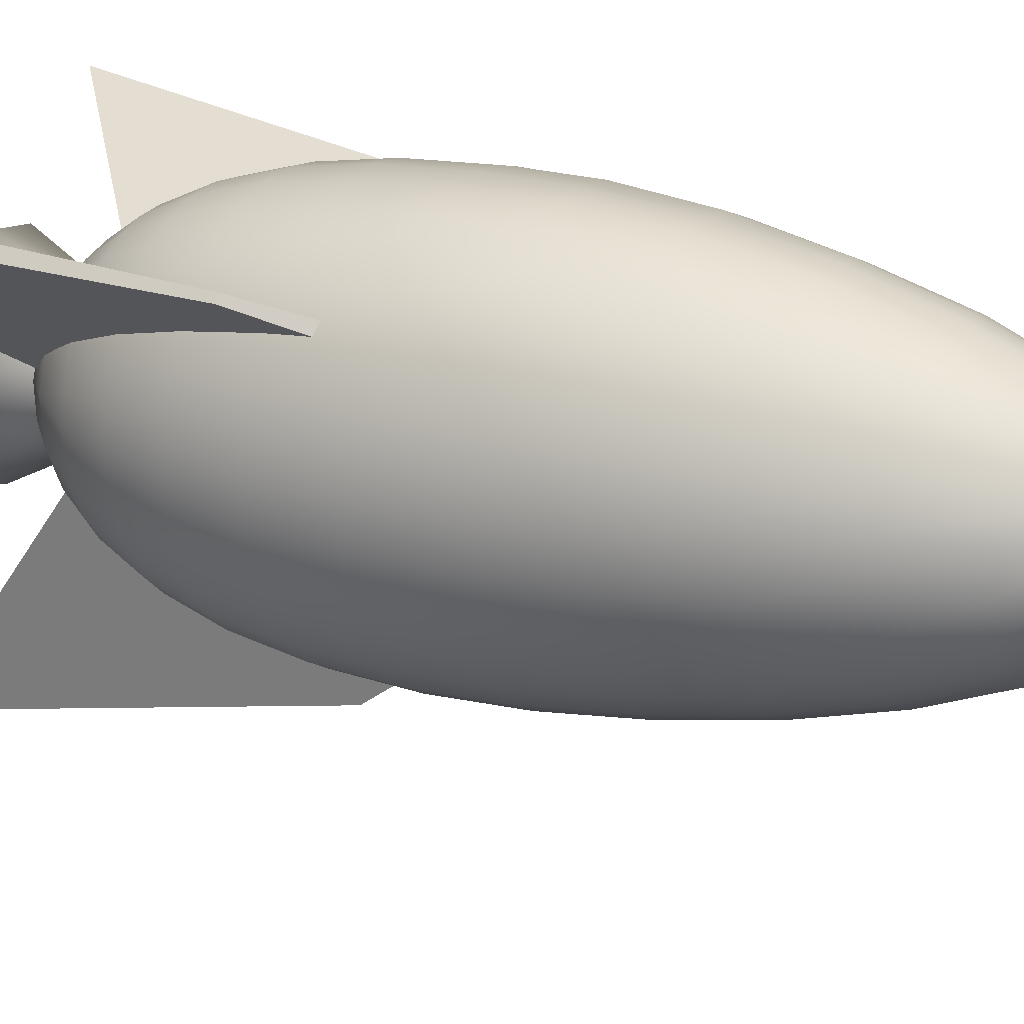
<metadata>
{"format":"obj","ext":"obj","renderer":"f3d","projection":"perspective","resolution":1024,"background":"white","views":[{"elev":19.4,"azim":117.5,"up":"+Z"}]}
</metadata>
<code>
o Rocket
v 0.1806 0.8245 -0.3024
v 0.05404 2.869 -0.5279
v 0.05387 -0.1582 -1.615
v 0.02217 1.955 -1.199
v -0.1806 0.8245 -0.3024
v -0.05404 2.869 -0.5279
v -0.05387 -0.1582 -1.615
v -0.02217 1.955 -1.199
v 0.1283 0.8245 0.3569
v 0.3862 2.869 0.3746
v 1.296 -0.1582 0.9702
v 0.9653 1.955 0.7157
v 0.3261 0.8245 0.05485
v 0.4454 2.869 0.2842
v 1.355 -0.1582 0.88
v 0.9895 1.955 0.6787
v 1.1e-05 4.712 -0.5753
v -1.1e-05 4.325 -0.7236
v 1.2e-05 3.867 -0.8442
v -1.3e-05 3.379 -0.9328
v -1.2e-05 2.896 -0.9863
v 0 2.441 -1.003
v 1.1e-05 2.027 -0.981
v 0.01819 5.231 -0.2134
v -0.03633 5.004 -0.3993
v -0.1063 4.712 -0.5647
v -0.1357 4.326 -0.71
v -0.1601 3.867 -0.8282
v -0.1784 3.379 -0.9151
v -0.1898 2.896 -0.9675
v -0.1939 2.442 -0.9834
v -0.1904 2.027 -0.9621
v -0.1616 1.343 -0.8123
v -0.1375 1.08 -0.6892
v -0.05477 0.876 -0.5525
v -0.1777 4.997 -0.3625
v -0.2663 4.327 -0.6698
v -0.3141 3.868 -0.781
v -0.35 3.38 -0.8626
v -0.3724 2.897 -0.9118
v -0.3803 2.442 -0.9265
v -0.3735 2.028 -0.9063
v -0.3171 1.344 -0.7649
v -0.2698 1.08 -0.6489
v -0.212 0.8729 -0.5081
v -0.1461 0.7232 -0.3479
v -0.03695 0.6328 -0.1874
v -0.2553 4.724 -0.5071
v -0.3866 4.328 -0.6046
v -0.456 3.87 -0.7043
v -0.508 3.381 -0.7774
v -0.5405 2.898 -0.8213
v -0.5521 2.443 -0.8342
v -0.5422 2.028 -0.8157
v -0.5111 1.661 -0.7665
v -0.4603 1.344 -0.6882
v -0.3916 1.081 -0.5836
v -0.2356 0.7225 -0.296
v -0.3853 4.717 -0.413
v -0.492 4.331 -0.5168
v -0.5804 3.873 -0.6009
v -0.6468 3.383 -0.6625
v -0.688 2.9 -0.6993
v -0.7026 2.444 -0.7099
v -0.69 2.029 -0.6939
v -0.6505 1.662 -0.6517
v -0.5858 1.344 -0.5847
v -0.4984 1.081 -0.4957
v -0.3425 0.8706 -0.4318
v -0.1402 5.232 -0.1457
v -0.2935 5.004 -0.2588
v -0.5785 4.334 -0.4098
v -0.6824 3.875 -0.4751
v -0.7604 3.386 -0.5227
v -0.8091 2.901 -0.5507
v -0.8263 2.446 -0.5585
v -0.8113 2.031 -0.5453
v -0.7649 1.662 -0.5117
v -0.6889 1.345 -0.4589
v -0.5861 1.081 -0.3885
v -0.3416 0.7254 -0.1774
v -0.3458 5.003 -0.1692
v -0.4857 4.726 -0.2727
v -0.6428 4.337 -0.2877
v -0.7583 3.878 -0.3315
v -0.8449 3.388 -0.3631
v -0.899 2.903 -0.3814
v -0.9181 2.447 -0.3857
v -0.9015 2.032 -0.3759
v -0.85 1.663 -0.3521
v -0.7654 1.346 -0.3152
v -0.6512 1.082 -0.2664
v -0.5344 4.725 -0.1289
v -0.6823 4.34 -0.1553
v -0.805 3.881 -0.1757
v -0.897 3.391 -0.1899
v -0.9543 2.906 -0.1975
v -0.9746 2.449 -0.1982
v -0.957 2.033 -0.1919
v -0.3686 5.013 -0.05987
v -0.5449 4.727 -0.0207
v -0.6956 4.343 -0.01748
v -0.8207 3.884 -0.01371
v -0.9145 3.393 -0.009851
v -0.973 2.908 -0.006302
v -0.9937 2.45 -0.003217
v -0.9758 2.034 -0.000646
v -0.1807 5.236 0.02679
v -0.5344 4.73 0.08754
v -0.6822 4.345 0.1203
v -0.8048 3.887 0.1484
v -0.8968 3.396 0.1703
v -0.9542 2.91 0.1849
v -0.9746 2.452 0.1918
v -0.957 2.035 0.1906
v -0.3592 5.013 0.08047
v -0.6425 4.348 0.2527
v -0.7581 3.888 0.3048
v -0.8447 3.398 0.3434
v -0.8988 2.911 0.3688
v -0.9177 2.451 0.3802
v -0.9015 2.036 0.3745
v -0.8499 1.667 0.3548
v -0.5782 4.35 0.3748
v -0.7602 3.401 0.5017
v -0.8096 2.911 0.5376
v -0.8276 2.453 0.553
v -0.7649 1.667 0.5144
v -0.5861 1.084 0.3969
v -0.295 5.006 0.2244
v -0.3851 4.735 0.3715
v -0.4919 4.351 0.4816
v -0.58 3.893 0.5736
v -0.6449 3.403 0.6432
v -0.69 2.923 0.6878
v -0.7046 2.461 0.7017
v -0.6505 1.668 0.6544
v -0.4984 1.084 0.504
v -0.3467 0.8713 0.4372
v -0.1739 5.022 0.3096
v -0.3864 4.352 0.5697
v -0.456 3.894 0.6767
v -0.5049 3.407 0.7581
v -0.5431 2.923 0.8054
v -0.5439 2.442 0.834
v -0.5421 2.039 0.8144
v -0.5111 1.668 0.7692
v -0.4603 1.35 0.6941
v -0.3916 1.085 0.5919
v -0.1648 0.6328 0.1161
v 0 0.6029 0.006001
v -0.2551 4.746 0.4655
v -0.2662 4.353 0.6348
v -0.3215 3.879 0.7546
v -0.3537 3.398 0.8531
v -0.3768 2.908 0.9055
v -0.3847 2.446 0.9305
v -0.2697 1.085 0.6572
v -0.1647 0.874 0.5362
v -0.1767 0.725 0.3466
v -0.04388 5.019 0.3546
v -0.1086 4.738 0.5216
v -0.1425 4.347 0.6758
v -0.1599 3.889 0.8117
v -0.1803 3.379 0.9192
v -0.1936 2.903 0.9739
v -0.1375 1.085 0.6974
v -0.05407 5.236 0.1693
v 0.00269 4.735 0.5351
v 0.000171 4.355 0.6932
v 0 3.897 0.8318
v -0 3.395 0.936
v 0.002147 2.903 0.9882
v 0 2.457 0.9962
v 0 2.039 0.9796
v -0 1.669 0.9249
v -1e-06 1.085 0.711
v 0 0.7265 0.3942
v 0.073 5.014 0.3516
v 0.1583 4.747 0.506
v 0.1417 4.346 0.6764
v 0.1599 3.889 0.8117
v 0.1803 3.379 0.9192
v 0.1936 2.903 0.9739
v 0.2 2.436 0.978
v 0.1894 2.041 0.9613
v 0.1795 1.669 0.9071
v 0.2662 4.353 0.6348
v 0.3215 3.879 0.7546
v 0.3537 3.398 0.8531
v 0.3665 2.871 0.9143
v 0.3847 2.446 0.9305
v 0.3734 2.039 0.905
v 0.3521 1.669 0.8546
v 0.212 0.8759 0.5181
v 0 0.6338 0.2079
v 0.1688 5.018 0.3161
v 0.3026 4.736 0.4405
v 0.3864 4.352 0.5697
v 0.5049 3.407 0.7581
v 0.5439 2.442 0.834
v 0.5421 2.039 0.8144
v 0.5111 1.668 0.7692
v 0.3916 1.085 0.5919
v 0 5.356 -0.01113
v 0.4919 4.351 0.4817
v 0.69 2.923 0.6878
v 0.7013 2.46 0.705
v 0.69 2.038 0.6925
v 0.4984 1.084 0.504
v 0.2065 0.7235 0.3294
v 0.137 0.6335 0.1465
v 0.1282 5.235 0.1252
v 0.295 5.006 0.2244
v 0.4323 4.722 0.3308
v 0.5785 4.349 0.3747
v 0.7595 3.397 0.5042
v 0.8085 2.905 0.5406
v 0.8276 2.453 0.553
v 0.811 2.039 0.5448
v 0.6888 1.349 0.4647
v 0.5032 4.732 0.1915
v 0.6425 4.348 0.2527
v 0.7581 3.888 0.3048
v 0.8447 3.398 0.3434
v 0.8988 2.911 0.3688
v 0.9177 2.451 0.3802
v 0.9015 2.036 0.3745
v 0.7654 1.348 0.321
v 0.4858 0.87 0.2654
v 0.3328 0.7238 0.1939
v 0.3592 5.013 0.08046
v 0.5343 4.73 0.08749
v 0.6822 4.345 0.1203
v 0.8048 3.887 0.1484
v 0.8968 3.396 0.1703
v 0.9543 2.91 0.1849
v 0.9746 2.452 0.1918
v 0.957 2.035 0.1906
v 0.8125 1.348 0.1651
v 0.6913 1.083 0.1421
v 0.1847 5.235 -0.03303
v 0.6956 4.343 -0.01748
v 0.8207 3.884 -0.01368
v 0.9145 3.393 -0.009838
v 0.973 2.908 -0.006273
v 0.9937 2.45 -0.003217
v 0.9758 2.034 -0.000668
v 0.92 1.665 0.001344
v 0.8285 1.347 0.002974
v 0.7049 1.083 0.004164
v 0.5502 0.8721 0.07115
v 0.3793 0.7235 0.05191
v 0.3709 5.01 -0.06788
v 0.5413 4.73 -0.08597
v 0.6823 4.34 -0.1553
v 0.805 3.881 -0.1757
v 0.9543 2.906 -0.1975
v 0.9746 2.449 -0.1982
v 0.957 2.033 -0.1919
v 0.9023 1.664 -0.1788
v 0.8126 1.346 -0.1592
v 0.6913 1.082 -0.1338
v 0.5406 0.8804 -0.1506
v 0.196 0.6329 0.03286
v 0.3258 5.006 -0.2094
v 0.5034 4.722 -0.233
v 0.6428 4.337 -0.2877
v 0.7583 3.878 -0.3315
v 0.8449 3.388 -0.3631
v 0.8989 2.904 -0.3814
v 0.9181 2.447 -0.3857
v 0.9016 2.032 -0.3758
v 0.8499 1.663 -0.3521
v 0.7654 1.346 -0.3151
v 0.6513 1.082 -0.2663
v 0.4531 4.719 -0.3289
v 0.5785 4.334 -0.4098
v 0.6824 3.875 -0.4751
v 0.7604 3.386 -0.5227
v 0.809 2.902 -0.5508
v 0.8262 2.446 -0.5585
v 0.6888 1.345 -0.4588
v 0.5861 1.081 -0.3886
v 0.1742 0.633 -0.0822
v 0.3853 4.717 -0.413
v 0.492 4.331 -0.5168
v 0.5804 3.873 -0.6009
v 0.688 2.9 -0.6993
v 0.7027 2.444 -0.7099
v 0.69 2.029 -0.6939
v 0.6505 1.662 -0.6517
v 0.2311 5.003 -0.3225
v 0.3027 4.715 -0.4819
v 0.3866 4.328 -0.6046
v 0.4561 3.87 -0.7042
v 0.5081 3.381 -0.7773
v 0.5407 2.898 -0.8211
v 0.5522 2.443 -0.8342
v 0.2693 0.7204 -0.2643
v 0.2085 4.713 -0.5332
v 0.2663 4.327 -0.6698
v 0.3141 3.868 -0.781
v 0.3501 3.38 -0.8625
v 0.3723 2.897 -0.9117
v 0.3803 2.442 -0.9265
v 0.3734 2.028 -0.9064
v 0.1012 5.001 -0.3899
v 0.1063 4.712 -0.5647
v 0.1358 4.326 -0.71
v 0.1601 3.867 -0.8282
v 0.1784 3.379 -0.9151
v 0.1898 2.896 -0.9675
v 0.1939 2.442 -0.9834
v 0.1904 2.028 -0.9621
v 0.1159 0.7208 -0.3577
v 0.09964 0.6325 -0.1657
v -0.03166 0.7252 -0.3807
v -1.1e-05 1.66 -0.9221
v -8e-06 1.343 -0.8282
v -6e-06 1.08 -0.7027
v -0.1795 1.66 -0.9044
v -0.3521 1.661 -0.8518
v -0.08392 5.231 -0.1912
v -0.1242 0.633 -0.1461
v -0.4999 0.8801 -0.2534
v -0.1779 5.234 -0.0746
v -0.9023 1.664 -0.1788
v -0.8126 1.346 -0.1592
v -0.6914 1.082 -0.1337
v -0.7049 1.083 0.004164
v -0.5525 0.8718 -0.03774
v -0.3811 0.7233 -0.02317
v -0.1914 0.6327 -0.04435
v -0.92 1.665 0.001385
v -0.8285 1.347 0.002975
v -0.9023 1.666 0.1815
v -0.8125 1.348 0.1651
v -0.6913 1.083 0.1421
v -0.5268 0.8724 0.1775
v -0.363 0.7237 0.1252
v -0.7654 1.348 0.321
v -0.6512 1.084 0.2747
v -0.4727 4.749 0.2432
v -0.6888 1.349 0.4647
v -0.6824 3.89 0.4476
v -0.4606 0.8754 0.3136
v -0.811 2.039 0.5448
v -0.2885 0.7234 0.2557
v -0.1399 5.235 0.1097
v -0.69 2.038 0.6925
v -0.5858 1.349 0.5907
v -0.37 2.049 0.9082
v -0.3521 1.669 0.8546
v -0.317 1.35 0.7709
v -0.1616 1.35 0.8182
v -0.2068 2.498 0.978
v -0.1894 2.041 0.9613
v -0.1795 1.669 0.9071
v 4e-06 1.35 0.8341
v 0.1616 1.35 0.8182
v 0.1375 1.085 0.6974
v 0.06345 0.8824 0.5652
v 0.05064 5.235 0.169
v 0.317 1.35 0.7709
v 0.2697 1.085 0.6572
v 0.456 3.894 0.6767
v 0.5425 2.933 0.8047
v 0.4603 1.35 0.6941
v 0.6505 1.668 0.6544
v 0.5858 1.349 0.5907
v 0.5803 3.892 0.5734
v 0.3554 0.8738 0.4346
v 0.6478 3.401 0.6407
v 0.6823 3.891 0.4475
v 0.7649 1.667 0.5144
v 0.5861 1.084 0.3969
v 0.8499 1.667 0.3548
v 0.6512 1.084 0.2747
v 0.1756 5.236 0.04156
v 0.9023 1.666 0.1815
v 0.897 3.391 -0.1899
v 0.3707 0.7256 -0.1071
v 0.1628 5.234 -0.1114
v 0.8114 2.03 -0.5453
v 0.7649 1.662 -0.5117
v 0.5858 1.344 -0.5847
v 0.4984 1.081 -0.4957
v 0.4209 0.8708 -0.3564
v 0.6468 3.383 -0.6625
v 0.1131 5.232 -0.1722
v 0.5422 2.028 -0.8157
v 0.5112 1.661 -0.7665
v 0.4603 1.344 -0.6881
v 0.3916 1.081 -0.5836
v 0.2698 1.08 -0.6489
v 0.2509 0.8704 -0.4904
v 0.3521 1.66 -0.8518
v 0.3171 1.344 -0.7649
v 0.1795 1.66 -0.9044
v 0.1616 1.343 -0.8122
v 0.1375 1.08 -0.6892
v 0.1081 0.8728 -0.5397
v -0.1771 0.8245 0.3085
v -0.4355 2.869 0.3151
v -1.376 -0.1642 0.8718
v -1.029 1.955 0.6311
v -0.3618 0.8245 -0.001825
v -0.4908 2.869 0.2222
v -1.425 -0.1582 0.7786
v -1.051 1.955 0.593
v 0.05239 0.3275 -0.532
v 0.252 0.3275 -0.4714
v 0.4132 0.3275 -0.3391
v 0.5115 0.3275 -0.1552
v 0.5283 0.3275 0.1051
v 0.4132 0.3275 0.3391
v 0.252 0.3275 0.4714
v 0.05239 0.3275 0.532
v -0.2062 0.3275 0.4977
v -0.4132 0.3275 0.3391
v -0.5115 0.3275 0.1552
v 0 1.391 0
v -0.5283 0.3275 -0.1051
v -0.3809 0.3275 -0.3809
v -0.1552 0.3275 -0.5115
f 4 2 1 3
f 8 4 3 7
f 8 7 5 6
f 6 5 1 2
f 5 7 3 1
f 4 8 6 2
f 12 10 9 11
f 16 12 11 15
f 16 15 13 14
f 14 13 9 10
f 13 15 11 9
f 10 12 16 14
f 407 406 404 405
f 410 406 407 411
f 408 410 411 409
f 404 408 409 405
f 404 406 410 408
f 409 411 407 405
f 22 30 21
f 23 32 22
f 19 27 18
f 35 34 321
f 21 29 20
f 318 46 35
f 30 39 29
f 31 40 30
f 24 324 205
f 32 42 31
f 25 324 24
f 26 36 25
f 33 43 322
f 34 44 33
f 28 37 27
f 35 45 34
f 29 38 28
f 43 55 323
f 44 57 43
f 38 49 37
f 45 69 44
f 39 50 38
f 46 58 45
f 40 51 39
f 47 325 46
f 41 52 40
f 151 325 47
f 42 54 41
f 36 70 324
f 55 65 54
f 56 67 55
f 49 59 48
f 50 60 49
f 51 62 50
f 68 80 67
f 61 72 60
f 58 81 69
f 63 75 62
f 151 334 325
f 66 78 65
f 76 87 75
f 77 88 76
f 71 327 70
f 73 84 72
f 326 92 80
f 85 94 84
f 86 96 85
f 88 97 87
f 89 99 88
f 98 105 97
f 99 107 98
f 95 102 94
f 103 110 102
f 104 111 103
f 105 112 104
f 106 113 105
f 107 114 106
f 101 116 100
f 115 122 114
f 111 117 110
f 112 118 111
f 113 119 112
f 114 120 113
f 120 125 119
f 121 126 120
f 123 128 122
f 344 130 116
f 118 124 117
f 128 137 348
f 124 132 344
f 125 133 346
f 127 136 126
f 136 144 135
f 137 146 351
f 138 149 352
f 133 142 132
f 147 353 146
f 149 158 148
f 139 159 149
f 143 154 142
f 145 156 144
f 156 165 155
f 157 357 156
f 152 161 140
f 153 162 152
f 158 167 355
f 154 163 153
f 167 177 356
f 173 183 172
f 168 364 205
f 175 186 174
f 161 364 168
f 176 187 175
f 169 179 161
f 177 361 360
f 363 362 177
f 172 182 171
f 183 189 182
f 178 195 363
f 196 211 178
f 185 191 184
f 187 194 186
f 180 197 179
f 151 212 196
f 193 201 192
f 197 213 364
f 194 203 193
f 188 198 180
f 189 199 188
f 211 373 195
f 191 200 190
f 204 210 369
f 373 210 204
f 200 372 367
f 201 208 368
f 202 209 201
f 198 214 197
f 199 206 198
f 209 220 208
f 206 216 215
f 210 221 371
f 211 231 373
f 208 218 207
f 217 224 375
f 212 265 231
f 213 380 205
f 151 265 212
f 220 227 219
f 214 380 213
f 221 229 376
f 228 239 227
f 229 240 378
f 230 252 379
f 231 253 230
f 238 246 237
f 239 247 238
f 232 242 380
f 240 250 381
f 241 251 240
f 249 261 248
f 251 262 250
f 252 264 251
f 253 383 252
f 247 258 246
f 248 260 247
f 265 285 383
f 259 271 258
f 260 273 259
f 254 384 242
f 262 274 261
f 263 276 262
f 274 385 273
f 275 386 274
f 264 284 276
f 270 279 269
f 272 281 271
f 273 282 272
f 285 317 300
f 282 289 281
f 283 292 386
f 279 287 278
f 280 288 279
f 288 296 287
f 289 298 390
f 290 299 289
f 299 305 298
f 297 304 296
f 300 316 397
f 305 312 304
f 306 313 305
f 307 315 306
f 314 21 313
f 315 23 314
f 311 18 310
f 316 318 403
f 313 20 312
f 31 30 22
f 22 32 31
f 23 319 32
f 32 319 322
f 26 25 17
f 319 320 322
f 322 320 33
f 26 17 27
f 27 17 18
f 320 321 33
f 33 321 34
f 28 27 19
f 28 19 29
f 29 19 20
f 30 29 21
f 35 46 45
f 40 39 30
f 318 47 46
f 41 40 31
f 31 42 41
f 36 324 25
f 32 322 42
f 42 322 323
f 48 36 26
f 322 43 323
f 48 26 37
f 37 26 27
f 33 44 43
f 38 37 28
f 34 45 44
f 39 38 29
f 56 55 43
f 49 48 37
f 43 57 56
f 50 49 38
f 44 69 57
f 51 50 39
f 45 58 69
f 52 51 40
f 46 325 58
f 53 52 41
f 41 54 53
f 42 323 54
f 54 323 55
f 62 51 63
f 63 51 52
f 63 52 64
f 64 52 53
f 205 324 70
f 64 53 65
f 65 53 54
f 71 70 36
f 66 65 55
f 71 36 59
f 59 36 48
f 55 67 66
f 60 59 49
f 67 56 68
f 68 56 57
f 61 60 50
f 57 69 68
f 50 62 61
f 78 66 79
f 79 66 67
f 83 59 72
f 72 59 60
f 67 80 79
f 73 72 61
f 80 68 326
f 326 68 69
f 73 61 74
f 74 61 62
f 69 81 326
f 62 75 74
f 58 325 81
f 81 325 334
f 75 63 76
f 76 63 64
f 76 64 77
f 77 64 65
f 65 78 77
f 83 71 59
f 88 87 76
f 327 205 70
f 89 88 77
f 82 327 71
f 89 77 90
f 90 77 78
f 82 71 83
f 90 78 91
f 91 78 79
f 84 83 72
f 91 79 92
f 92 79 80
f 85 84 73
f 85 73 86
f 86 73 74
f 86 74 87
f 87 74 75
f 93 83 94
f 94 83 84
f 329 91 330
f 330 91 92
f 95 94 85
f 92 326 330
f 330 326 332
f 85 96 95
f 326 81 332
f 332 81 333
f 96 86 97
f 97 86 87
f 81 334 333
f 98 97 88
f 88 99 98
f 100 327 82
f 99 89 328
f 328 89 90
f 100 82 93
f 93 82 83
f 328 90 329
f 329 90 91
f 106 105 98
f 205 327 108
f 98 107 106
f 108 327 100
f 99 328 107
f 107 328 335
f 101 100 93
f 328 329 335
f 335 329 336
f 101 93 102
f 102 93 94
f 329 330 336
f 336 330 331
f 103 102 95
f 330 332 331
f 103 95 104
f 104 95 96
f 104 96 105
f 105 96 97
f 336 331 338
f 338 331 339
f 111 110 103
f 331 332 339
f 339 332 340
f 112 111 104
f 332 333 340
f 340 333 341
f 113 112 105
f 333 334 341
f 341 334 150
f 114 113 106
f 150 334 151
f 115 114 107
f 116 108 100
f 107 335 115
f 115 335 337
f 109 116 101
f 335 336 337
f 337 336 338
f 109 101 110
f 110 101 102
f 114 122 121
f 115 337 122
f 122 337 123
f 344 116 109
f 337 338 123
f 123 338 342
f 344 109 117
f 117 109 110
f 338 339 342
f 342 339 343
f 118 117 111
f 339 340 343
f 119 118 112
f 120 119 113
f 121 120 114
f 343 340 129
f 129 340 347
f 346 118 125
f 125 118 119
f 340 341 347
f 347 341 349
f 126 125 120
f 341 150 349
f 127 126 121
f 205 108 350
f 127 121 348
f 348 121 122
f 350 108 130
f 130 108 116
f 122 128 348
f 123 342 128
f 128 342 345
f 124 344 117
f 342 343 345
f 345 343 129
f 346 124 118
f 348 137 351
f 130 344 131
f 128 345 137
f 137 345 352
f 344 132 131
f 352 345 138
f 138 345 129
f 124 346 132
f 132 346 133
f 129 347 138
f 138 347 139
f 134 133 125
f 347 349 139
f 134 125 135
f 135 125 126
f 126 136 135
f 127 348 136
f 136 348 351
f 142 133 143
f 143 133 134
f 139 349 160
f 143 134 144
f 144 134 135
f 160 349 150
f 145 144 136
f 205 350 168
f 136 351 145
f 145 351 146
f 168 350 140
f 140 350 130
f 147 146 137
f 140 130 152
f 152 130 131
f 137 352 147
f 147 352 148
f 152 131 141
f 141 131 132
f 352 149 148
f 132 142 141
f 149 138 139
f 354 353 147
f 354 147 355
f 355 147 148
f 153 152 141
f 148 158 355
f 153 141 154
f 154 141 142
f 149 159 158
f 155 154 143
f 159 139 160
f 155 143 156
f 156 143 144
f 196 160 150
f 157 156 145
f 196 150 151
f 157 145 353
f 353 145 146
f 178 159 160
f 166 165 156
f 178 160 196
f 156 357 166
f 157 353 357
f 357 353 358
f 161 168 140
f 353 354 358
f 358 354 359
f 162 161 152
f 354 355 359
f 359 355 356
f 163 162 153
f 355 167 356
f 164 163 154
f 158 159 167
f 164 154 165
f 165 154 155
f 169 161 162
f 359 356 176
f 176 356 360
f 169 162 170
f 170 162 163
f 356 177 360
f 170 163 171
f 171 163 164
f 177 167 363
f 363 167 159
f 171 164 172
f 172 164 165
f 363 159 178
f 172 165 173
f 173 165 166
f 166 357 173
f 173 357 174
f 357 358 174
f 174 358 175
f 358 359 175
f 175 359 176
f 184 183 173
f 184 173 185
f 185 173 174
f 174 186 185
f 179 364 161
f 175 187 186
f 180 179 169
f 176 360 187
f 187 360 361
f 180 169 181
f 181 169 170
f 362 361 177
f 181 170 182
f 182 170 171
f 183 182 172
f 187 361 194
f 194 361 365
f 188 180 181
f 361 362 365
f 365 362 366
f 188 181 189
f 189 181 182
f 362 363 366
f 366 363 195
f 190 189 183
f 211 195 178
f 190 183 191
f 191 183 184
f 192 191 185
f 192 185 193
f 193 185 186
f 197 364 179
f 186 194 193
f 212 211 196
f 368 191 201
f 201 191 192
f 205 364 213
f 202 201 193
f 193 203 202
f 198 197 180
f 194 365 203
f 203 365 369
f 199 198 188
f 365 366 369
f 369 366 204
f 367 199 189
f 204 366 373
f 373 366 195
f 367 189 200
f 200 189 190
f 368 200 191
f 369 210 371
f 199 367 206
f 206 367 372
f 374 372 200
f 200 368 374
f 374 368 207
f 368 208 207
f 201 209 208
f 214 213 197
f 209 202 370
f 370 202 203
f 215 214 198
f 203 369 370
f 370 369 371
f 198 206 215
f 208 220 219
f 209 370 220
f 220 370 376
f 370 371 376
f 376 371 221
f 377 221 210
f 206 372 216
f 216 372 375
f 210 373 377
f 377 373 230
f 372 374 375
f 375 374 217
f 373 231 230
f 217 374 218
f 218 374 207
f 211 212 231
f 219 218 208
f 216 375 223
f 223 375 224
f 377 230 379
f 225 224 217
f 225 217 226
f 226 217 218
f 226 218 227
f 227 218 219
f 228 227 220
f 232 380 214
f 220 376 228
f 228 376 378
f 232 214 222
f 222 214 215
f 376 229 378
f 222 215 223
f 223 215 216
f 221 377 229
f 229 377 379
f 227 239 238
f 228 378 239
f 239 378 381
f 233 232 222
f 378 240 381
f 233 222 234
f 234 222 223
f 229 379 240
f 240 379 241
f 234 223 235
f 235 223 224
f 379 252 241
f 235 224 236
f 236 224 225
f 230 253 252
f 236 225 237
f 237 225 226
f 231 265 253
f 237 226 238
f 238 226 227
f 241 252 251
f 244 235 245
f 245 235 236
f 245 236 246
f 246 236 237
f 247 246 238
f 205 380 242
f 248 247 239
f 254 242 232
f 239 381 248
f 248 381 249
f 254 232 255
f 255 232 233
f 381 250 249
f 255 233 243
f 243 233 234
f 240 251 250
f 243 234 244
f 244 234 235
f 248 261 260
f 261 249 262
f 262 249 250
f 256 255 243
f 263 262 251
f 256 243 257
f 257 243 244
f 251 264 263
f 257 244 382
f 382 244 245
f 252 383 264
f 382 245 258
f 258 245 246
f 253 265 383
f 259 258 247
f 247 260 259
f 257 382 269
f 269 382 270
f 270 382 271
f 271 382 258
f 272 271 259
f 384 205 242
f 285 265 151
f 259 273 272
f 266 384 254
f 273 260 274
f 274 260 261
f 266 254 267
f 267 254 255
f 275 274 262
f 267 255 268
f 268 255 256
f 262 276 275
f 268 256 269
f 269 256 257
f 276 263 264
f 386 385 274
f 277 266 267
f 283 386 275
f 277 267 278
f 278 267 268
f 283 275 284
f 284 275 276
f 278 268 279
f 279 268 269
f 389 284 264
f 280 279 270
f 264 383 389
f 389 383 300
f 280 270 281
f 281 270 271
f 383 285 300
f 282 281 272
f 385 282 273
f 390 280 289
f 289 280 281
f 290 289 282
f 205 384 391
f 317 285 151
f 282 385 290
f 290 385 291
f 391 384 293
f 293 384 266
f 385 386 291
f 291 386 292
f 293 266 286
f 286 266 277
f 387 292 283
f 286 277 287
f 287 277 278
f 387 283 388
f 388 283 284
f 288 287 279
f 284 389 388
f 390 288 280
f 292 387 393
f 393 387 394
f 294 286 295
f 295 286 287
f 387 388 394
f 394 388 395
f 287 296 295
f 388 389 395
f 395 389 397
f 288 390 296
f 296 390 297
f 389 300 397
f 390 298 297
f 289 299 298
f 299 290 392
f 392 290 291
f 392 291 393
f 393 291 292
f 294 293 286
f 300 317 316
f 306 305 299
f 205 391 24
f 299 392 306
f 306 392 307
f 24 391 308
f 308 391 293
f 392 393 307
f 307 393 398
f 308 293 301
f 301 293 294
f 393 394 398
f 398 394 399
f 301 294 302
f 302 294 295
f 394 395 399
f 399 395 396
f 302 295 303
f 303 295 296
f 395 397 396
f 296 304 303
f 304 297 305
f 305 297 298
f 309 301 310
f 310 301 302
f 399 396 401
f 401 396 402
f 310 302 311
f 311 302 303
f 396 397 402
f 402 397 403
f 311 303 312
f 312 303 304
f 397 316 403
f 313 312 305
f 314 313 306
f 306 315 314
f 307 398 315
f 315 398 400
f 309 308 301
f 398 399 400
f 400 399 401
f 22 21 314
f 47 317 151
f 314 23 22
f 25 24 308
f 315 400 23
f 23 400 319
f 25 308 17
f 17 308 309
f 400 401 319
f 319 401 320
f 17 309 18
f 18 309 310
f 401 402 320
f 320 402 321
f 19 18 311
f 402 403 321
f 321 403 35
f 19 311 20
f 20 311 312
f 403 318 35
f 21 20 313
f 318 316 47
f 47 316 317
f 412 423 413
f 413 423 414
f 414 423 415
f 415 423 416
f 416 423 417
f 417 423 418
f 418 423 419
f 419 423 420
f 420 423 421
f 421 423 422
f 422 423 424
f 424 423 425
f 425 423 426
f 426 423 412
f 421 422 424 425 426 412 413 414 415 416 417 418 419 420

</code>
